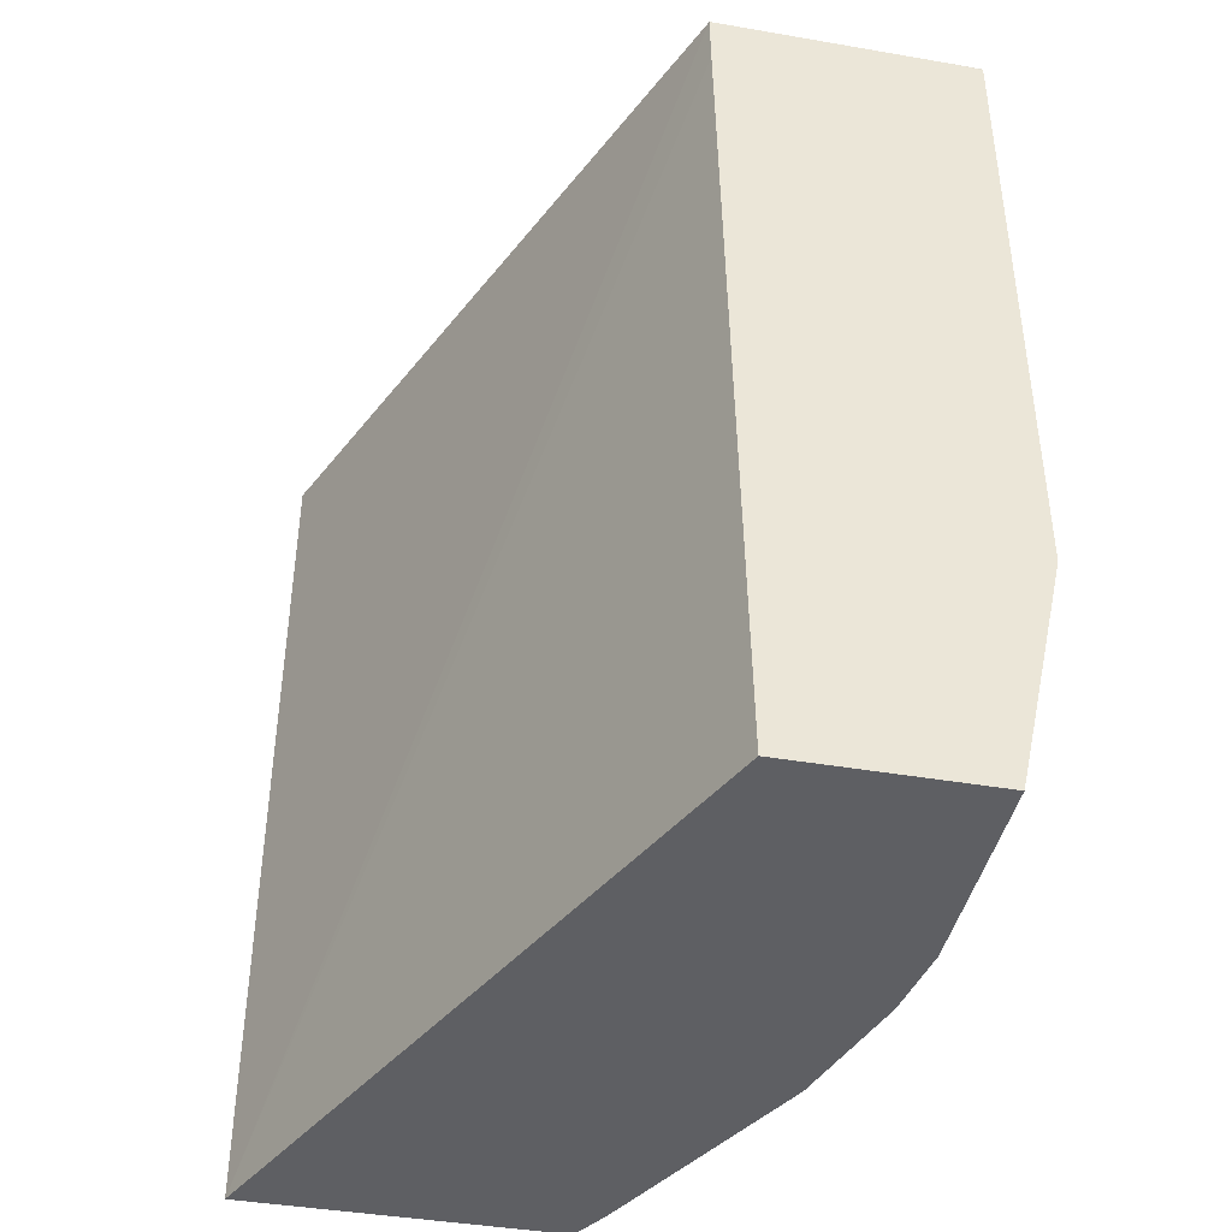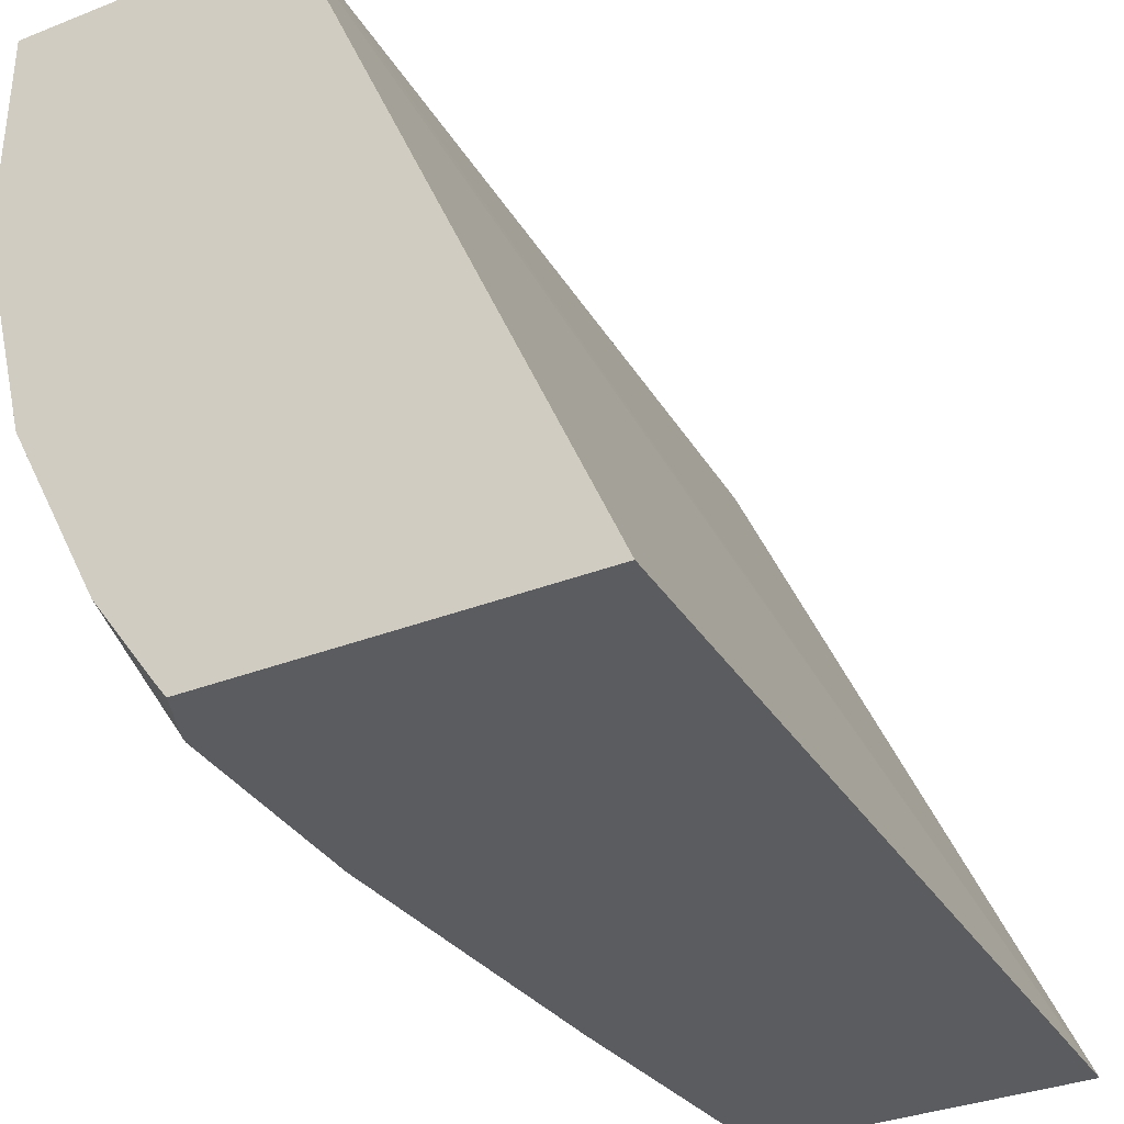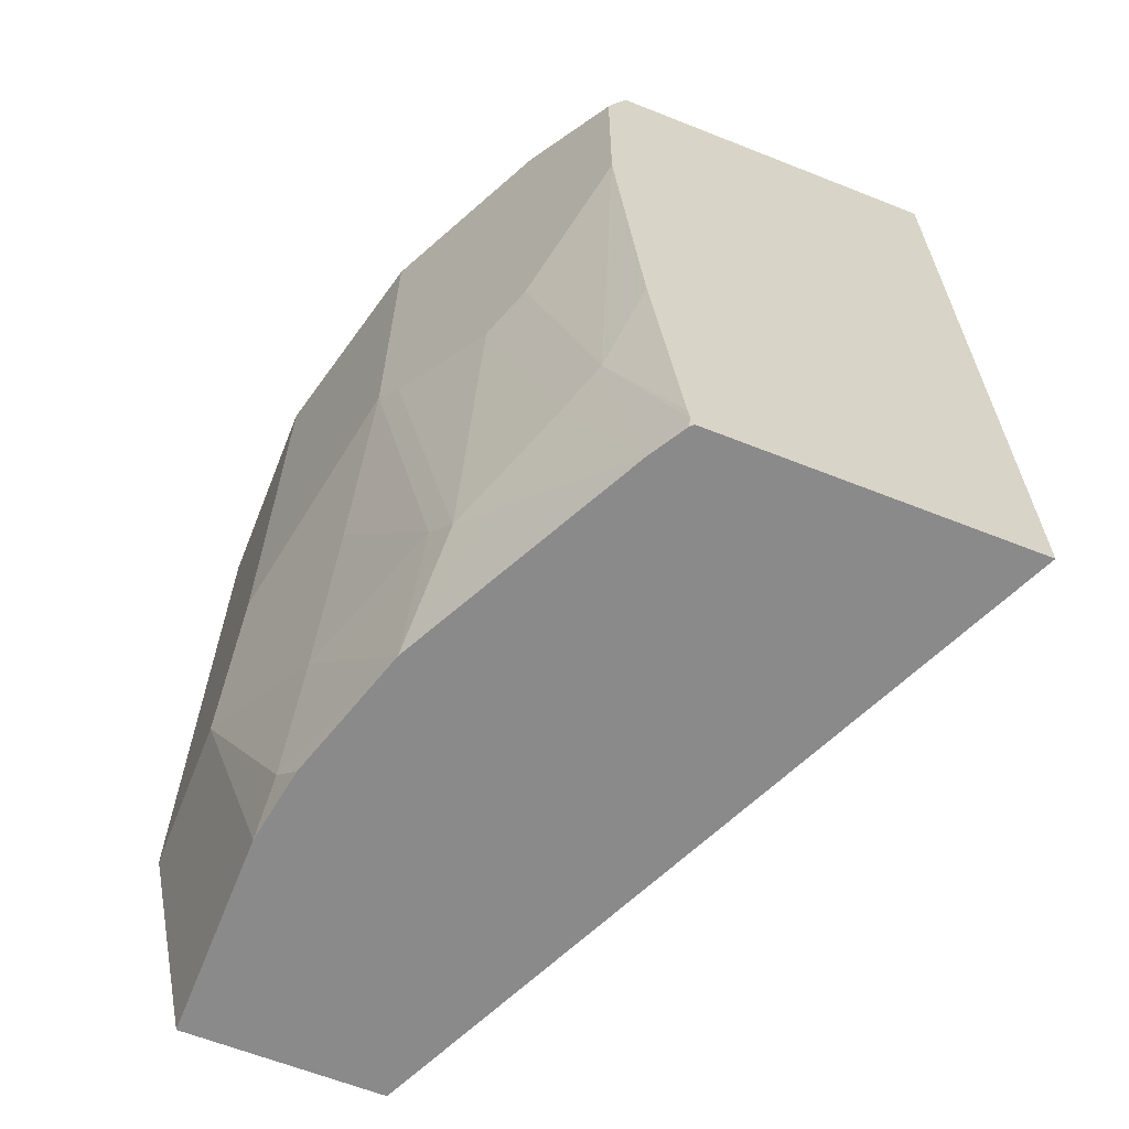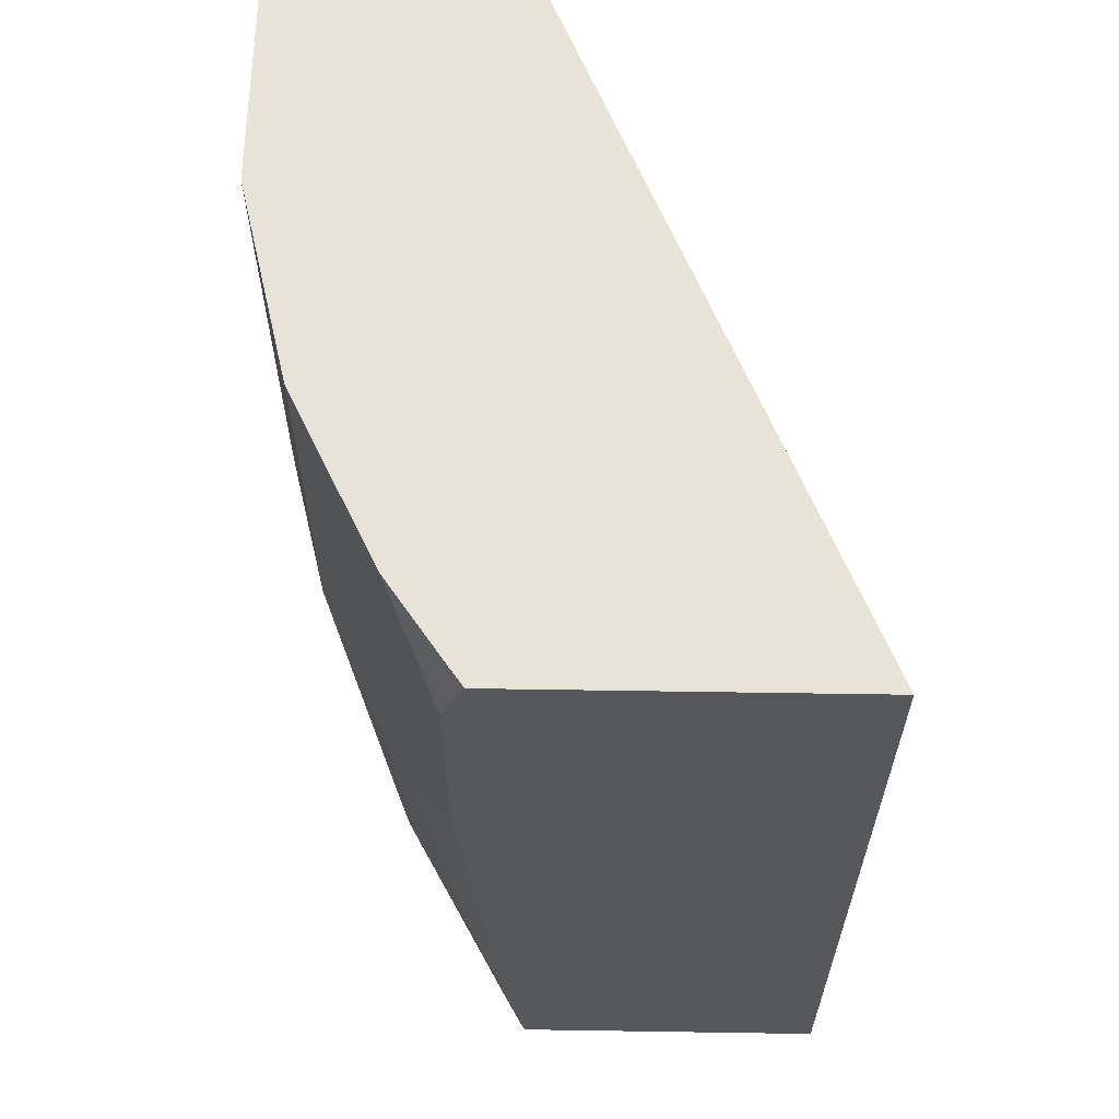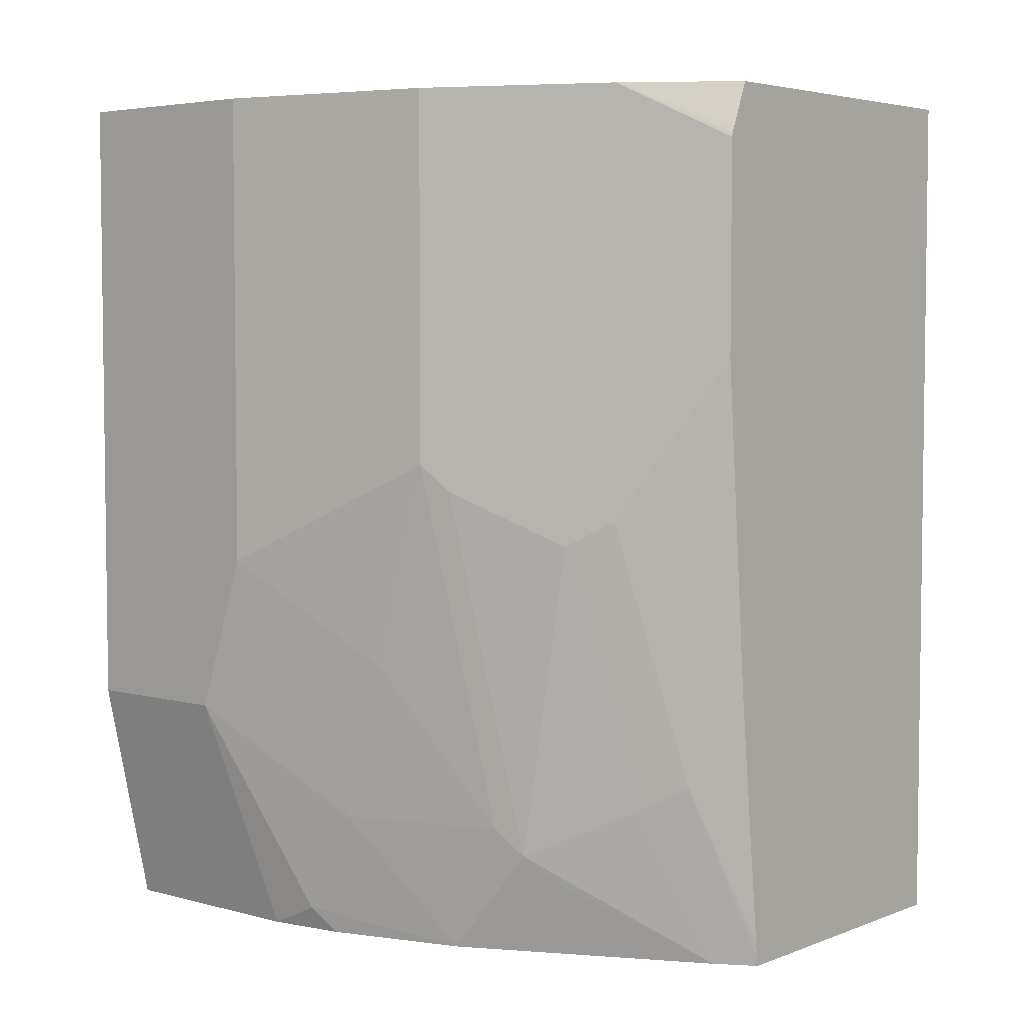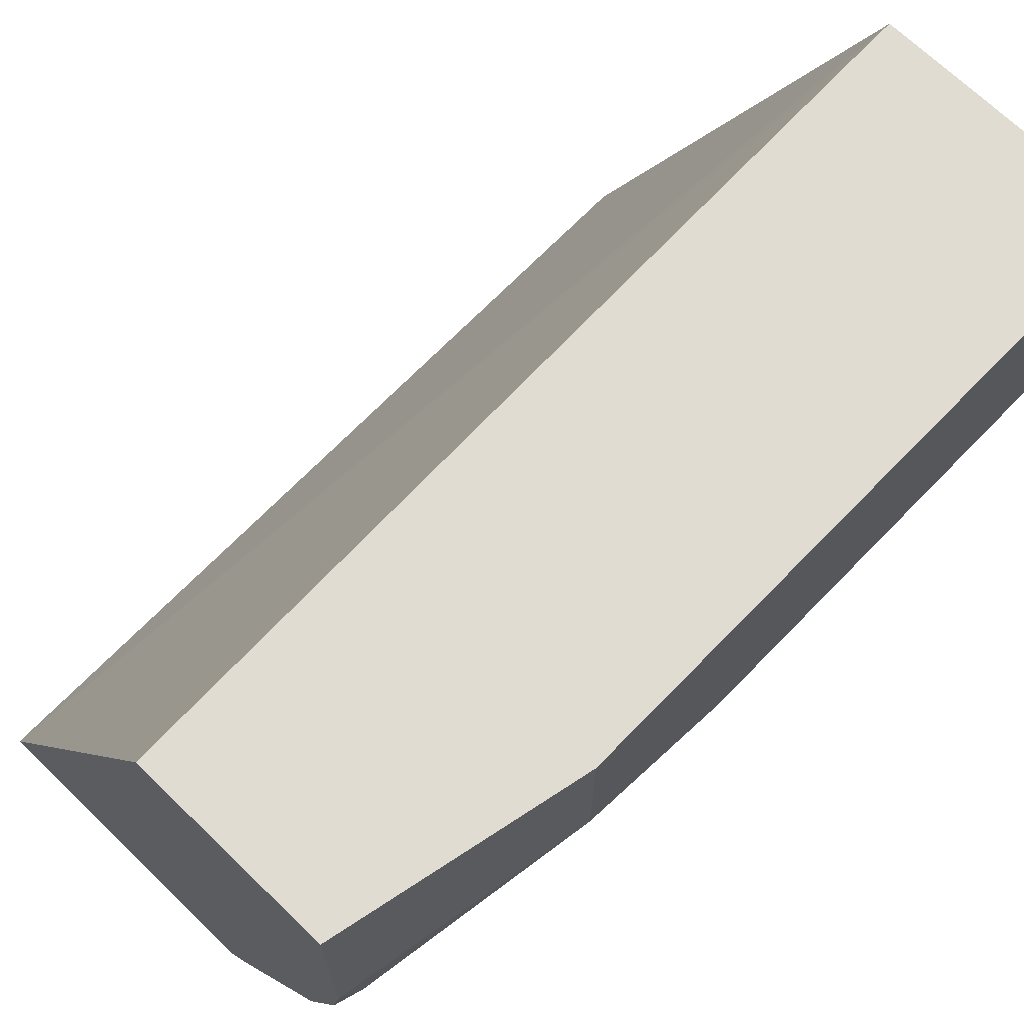
<metadata>
{"format":"obj","ext":"obj","renderer":"f3d","projection":"perspective","resolution":1024,"background":"white","views":[{"elev":-41.9,"azim":-11.7,"up":"+Y"},{"elev":-34.3,"azim":-152.2,"up":"+Z"},{"elev":-63.6,"azim":158.2,"up":"+Y"},{"elev":61.6,"azim":-179.1,"up":"+Y"},{"elev":4.5,"azim":130.3,"up":"+Y"},{"elev":69.1,"azim":44.1,"up":"+Z"}]}
</metadata>
<code>
v 0.4335 0.3108 0.0005329
v 0.3514 0.3108 0.0005329
v 0.4462 0.3104 0.0005329
v 0.4462 0.3108 0.0004573
v 0.3489 0.3108 0.0004573
v 0.3492 0.3104 0.0005329
v 0.4462 0.07761 0.0005329
v 0.4462 0.3108 -0.0776
v 0.3492 0.291 0.0005329
v 0.24 0.3108 -0.2569
v 0.2401 -0.009066 -0.2569
v 0.4268 -0.009066 0.0005329
v 0.4462 0.07761 -0.0582
v 0.4268 0.3108 -0.1552
v 0.4462 0.1358 -0.0776
v 0.3543 -0.009066 0.0005329
v 0.3681 0.3108 -0.2569
v 0.3547 -0.009066 -0.2569
v 0.4268 -0.009066 -0.0776
v 0.4268 1.557e-05 -0.09701
v 0.4268 0.03881 -0.1164
v 0.4203 0.3108 -0.1681
v 0.4268 0.1746 -0.1552
v 0.4219 0.1649 -0.1649
v 0.4268 0.097 -0.1358
v 0.3733 0.3108 -0.2498
v 0.3747 0.2948 -0.2569
v 0.356 -0.009066 -0.2556
v 0.3559 -0.005308 -0.2569
v 0.4222 -0.009066 -0.1061
v 0.4074 -0.009066 -0.1552
v 0.4074 0.03881 -0.1746
v 0.4074 0.3108 -0.194
v 0.4025 0.02911 -0.1843
v 0.4074 0.1552 -0.194
v 0.3759 0.2134 -0.2569
v 0.3759 0.291 -0.2569
v 0.4025 0.1455 -0.2037
v 0.3944 0.3108 -0.2198
v 0.3756 0.2925 -0.2569
v 0.3636 -0.009066 -0.2427
v 0.3563 -0.001613 -0.2569
v 0.375 0.0582 -0.2392
v 0.388 -0.009066 -0.194
v 0.3952 0.0194 -0.194
v 0.3946 0.3108 -0.2195
v 0.3831 0.04852 -0.2231
v 0.3944 0.1552 -0.2198
v 0.3662 0.09233 -0.2569
v 0.3565 1.557e-05 -0.2569
f 24 37 33
f 24 36 37
f 24 34 38
f 24 35 36
f 23 34 24
f 23 32 34
f 23 25 32
f 22 24 33
f 21 32 25
f 21 31 32
f 17 26 27
f 20 30 31
f 19 30 20
f 18 29 28
f 15 25 23
f 15 21 25
f 14 24 22
f 14 23 24
f 24 38 35
f 13 20 21
f 13 21 15
f 20 31 21
f 26 39 27
f 36 48 43
f 28 29 41
f 13 19 20
f 43 50 49
f 42 50 43
f 41 45 44
f 41 43 47
f 38 43 48
f 38 47 43
f 37 39 46
f 37 40 39
f 36 43 49
f 36 38 48
f 35 38 36
f 34 47 38
f 34 41 47
f 34 45 41
f 33 37 46
f 31 34 32
f 31 45 34
f 31 44 45
f 29 43 41
f 29 42 43
f 27 39 40
f 11 12 16
f 1 33 46
f 11 30 19
f 3 13 15
f 3 7 13
f 2 5 6
f 1 5 2
f 1 10 5
f 1 17 10
f 1 26 17
f 1 39 26
f 1 46 39
f 3 15 8
f 1 22 33
f 1 4 8
f 1 3 4
f 1 7 3
f 1 12 7
f 1 16 12
f 1 9 16
f 1 6 9
f 1 2 6
f 11 19 12
f 1 8 14
f 3 8 4
f 1 14 22
f 5 10 11
f 11 31 30
f 5 9 6
f 11 44 31
f 11 41 44
f 11 28 41
f 11 18 28
f 10 29 18
f 10 42 29
f 10 50 42
f 10 49 50
f 10 18 11
f 10 37 36
f 10 40 37
f 10 27 40
f 10 17 27
f 9 11 16
f 8 23 14
f 8 15 23
f 7 19 13
f 10 36 49
f 7 12 19
f 5 11 9

</code>
